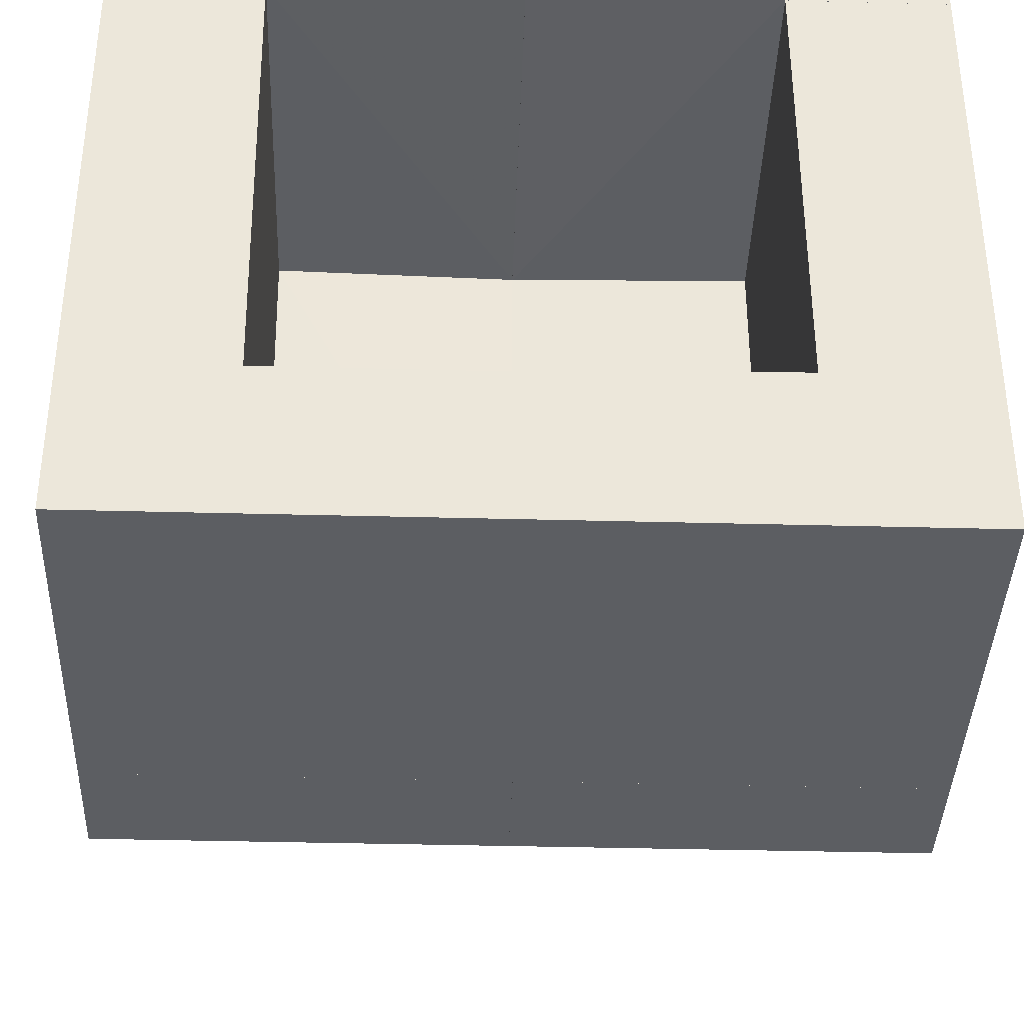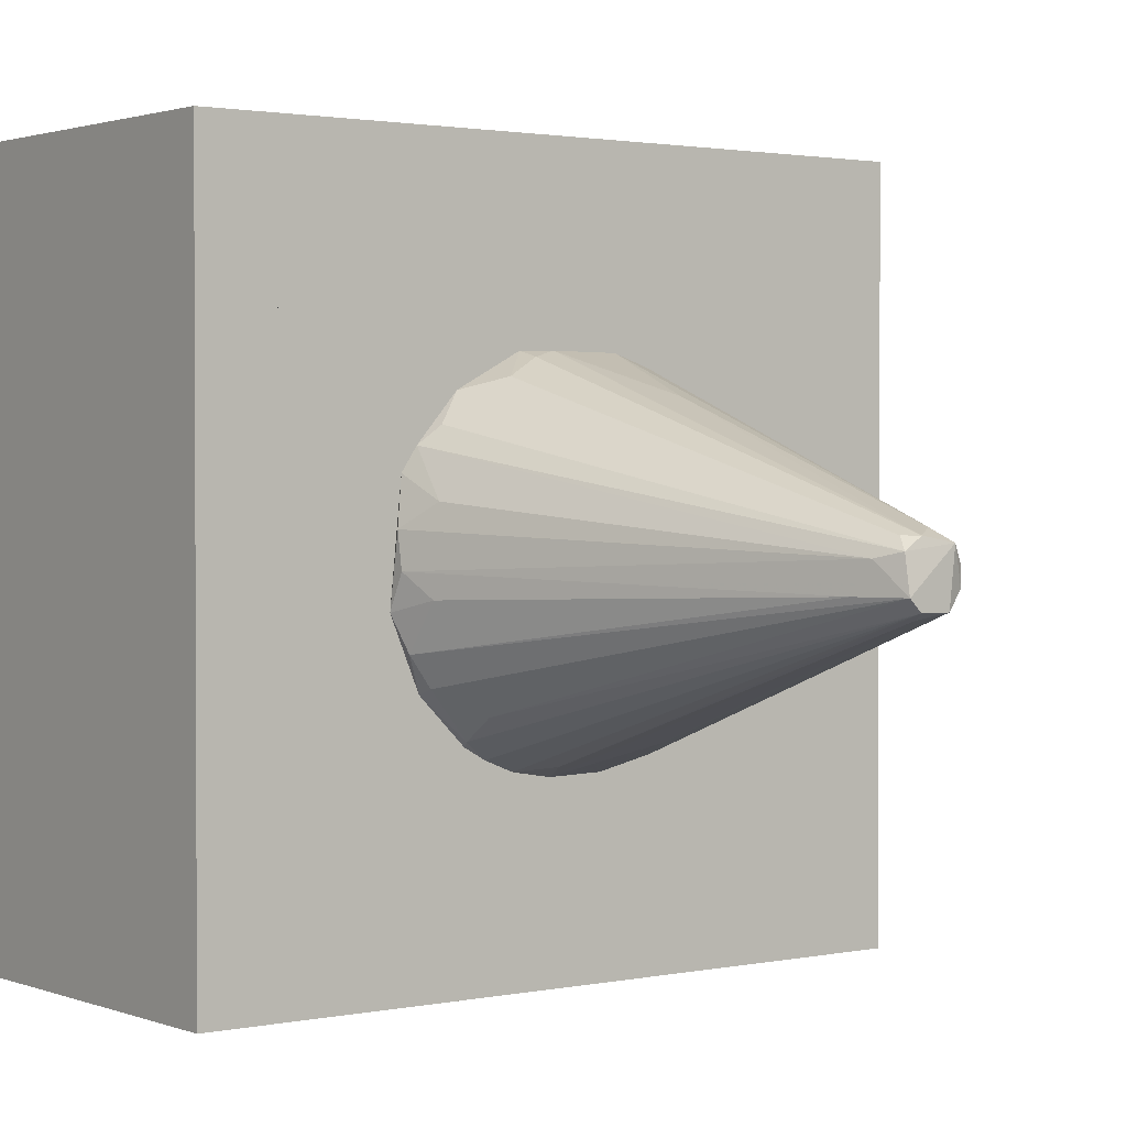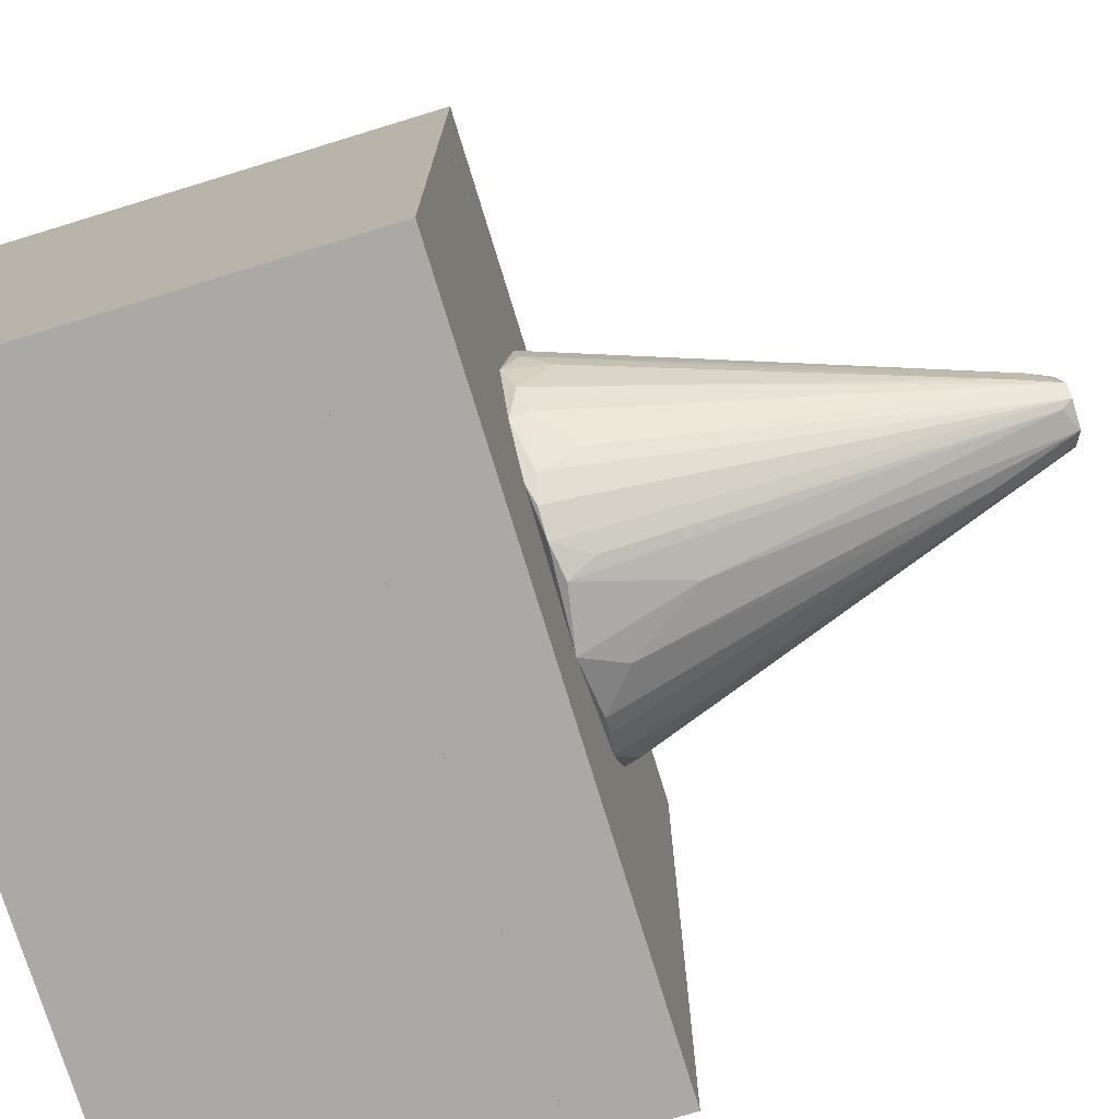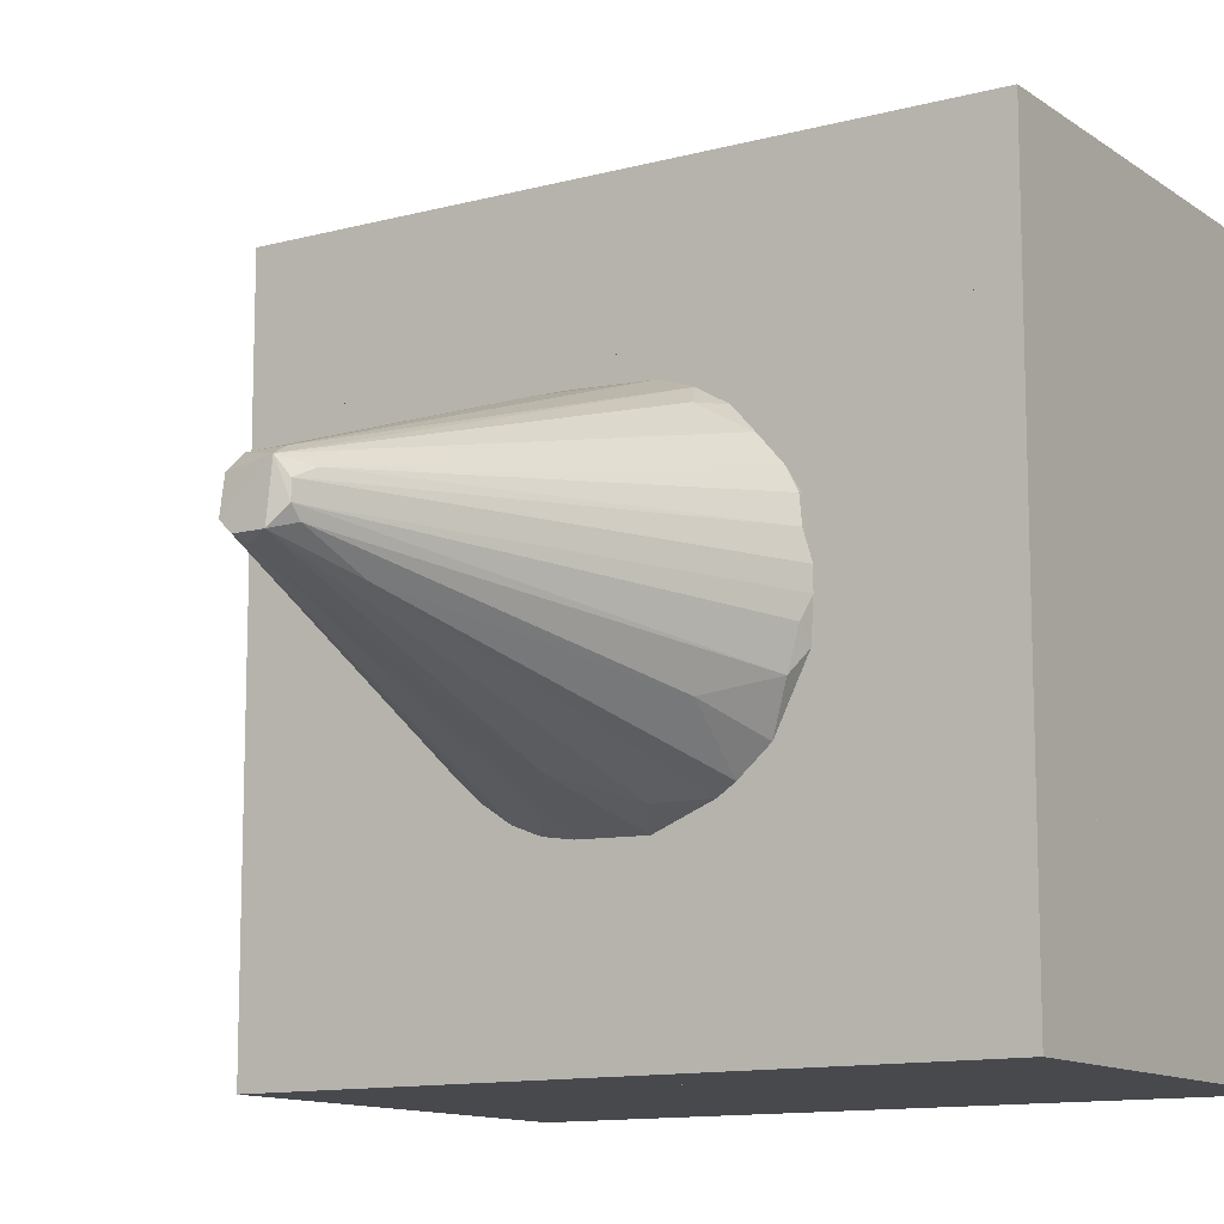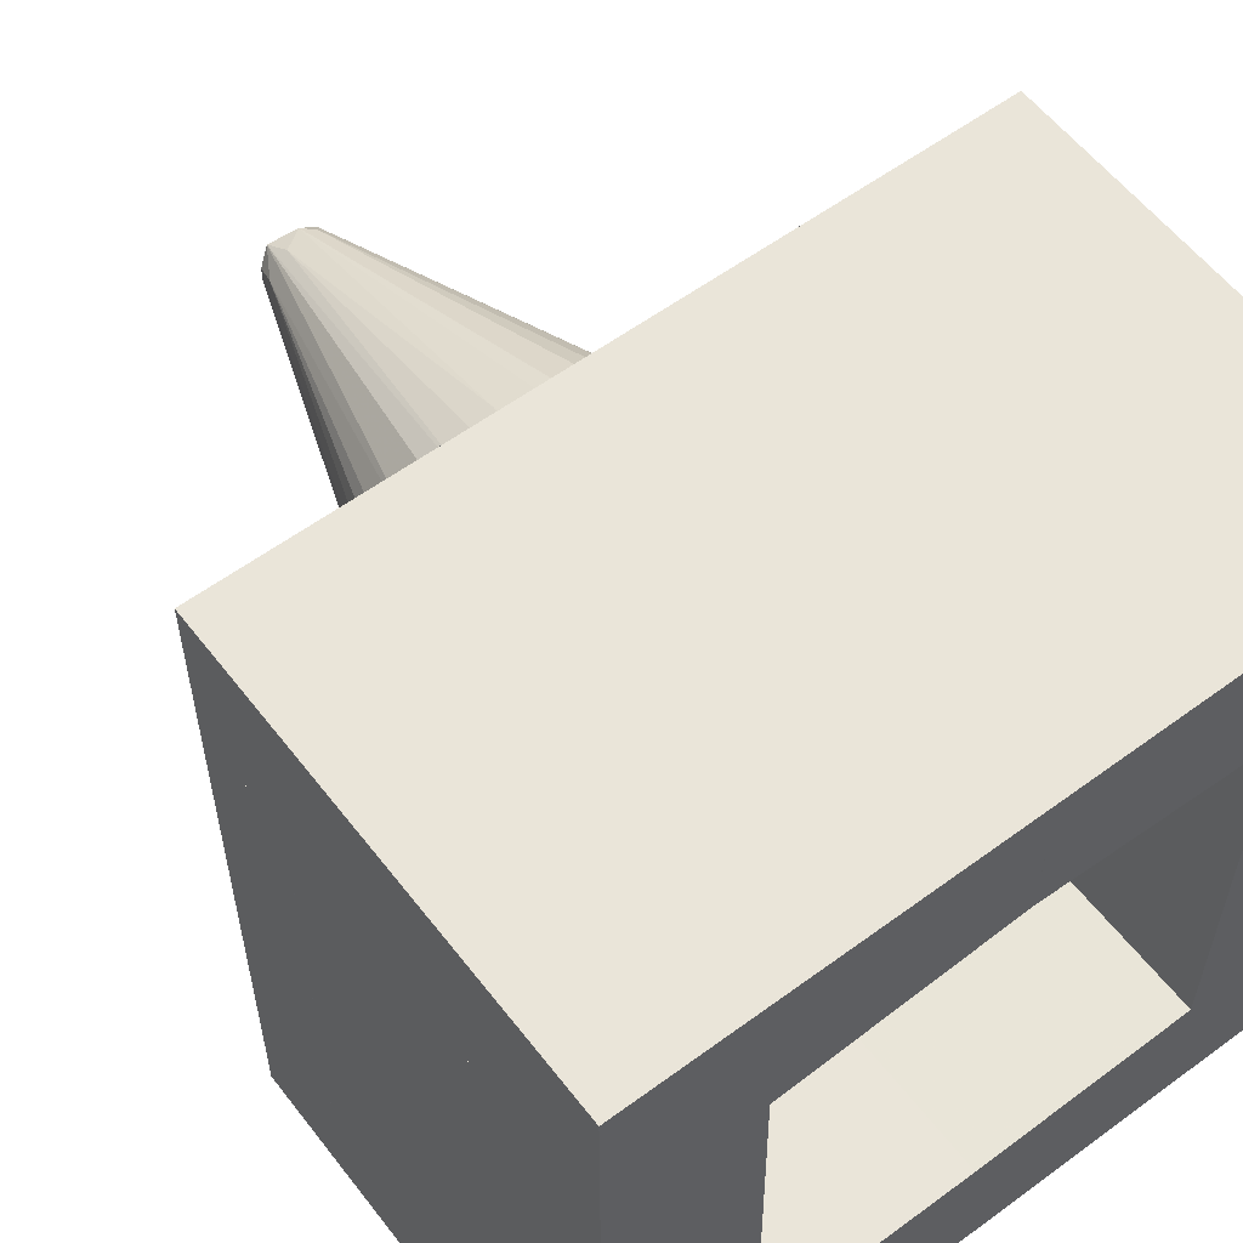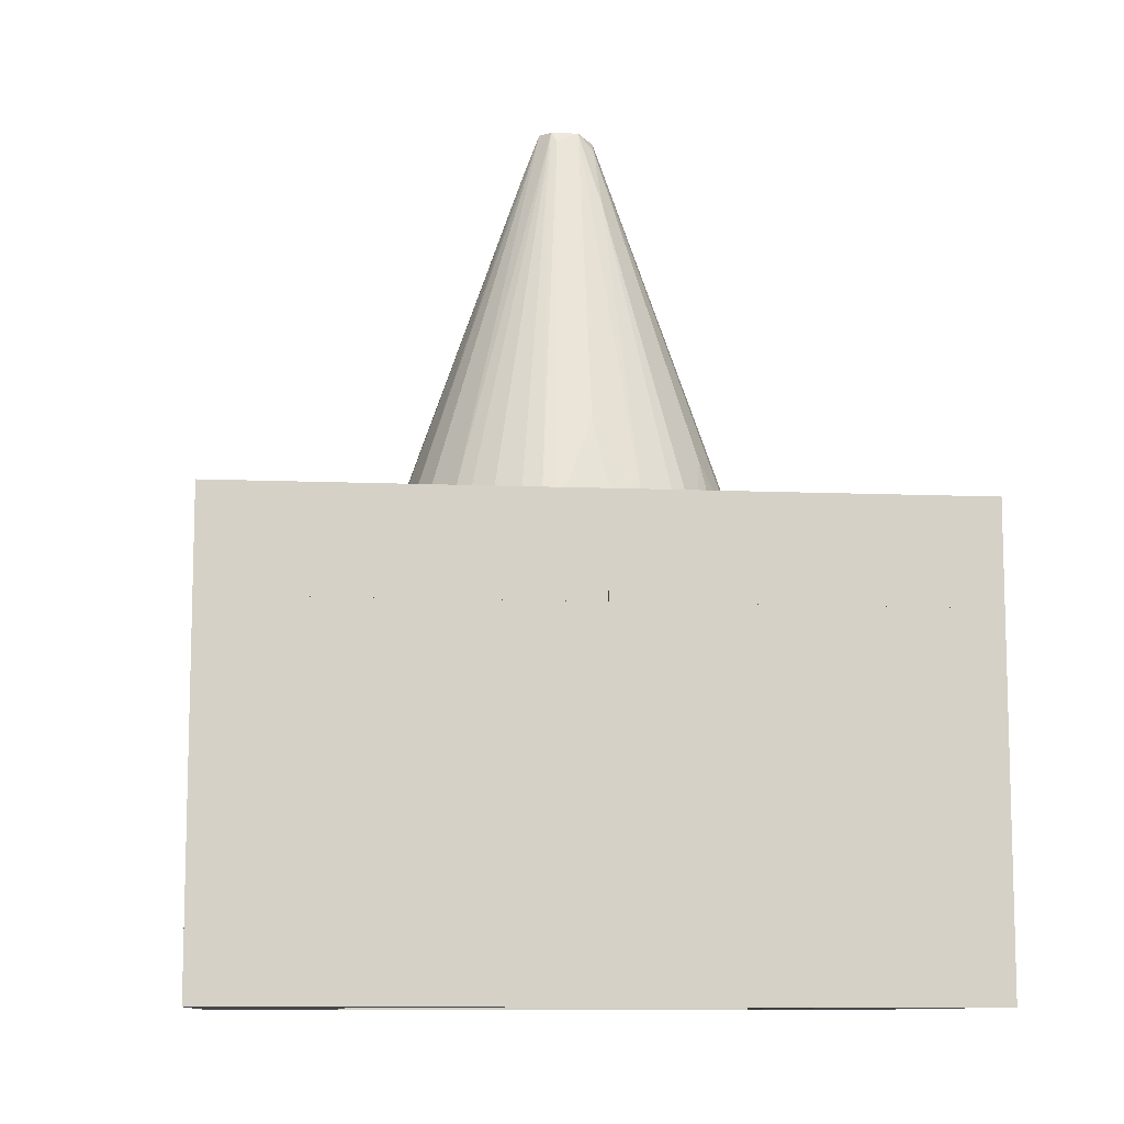
<metadata>
{"format":"obj","ext":"obj","renderer":"f3d","projection":"perspective","resolution":1024,"background":"white","views":[{"elev":-38.1,"azim":178.1,"up":"+Y"},{"elev":1.7,"azim":-37.1,"up":"+Y"},{"elev":-75.4,"azim":-73.0,"up":"+Y"},{"elev":-12.0,"azim":32.6,"up":"+Y"},{"elev":57.9,"azim":142.7,"up":"+Y"},{"elev":-10.1,"azim":-6.1,"up":"+Z"}]}
</metadata>
<code>
o convex_0
v -4.013 -0.8481 10.06
v 4.089 0.2908 10.19
v 4.089 -0.215 10.19
v -0.5948 -0.3415 20.06
v -1.101 3.962 10.06
v 0.7969 -4.013 10.06
v 0.6708 0.1644 19.94
v 2.442 3.329 10.06
v -1.987 -3.633 10.19
v -3.506 2.189 10.19
v 3.202 -2.62 10.06
v -0.215 0.6702 19.94
v 0.2909 -0.5944 20.06
v 1.051 3.962 10.19
v 3.582 2.063 10.19
v -3.379 -2.24 10.44
v -4.013 0.6702 10.32
v -2.619 3.202 10.19
v 2.189 -3.506 10.19
v 0.4178 0.5437 20.06
v -0.5948 0.4173 19.94
v 3.709 -1.607 10.44
v -0.8478 -3.759 10.95
v 0.6708 -0.4679 19.68
v -0.3419 -0.5944 20.06
v -2.619 -2.747 11.2
v 0.2909 3.075 13.1
v 3.835 1.556 10.06
v -1.86 3.455 10.82
v 0.2909 -3.253 12.6
v 3.075 2.696 10.32
v 1.304 -3.633 10.95
v 1.81 3.708 10.19
v -3.759 -1.607 10.32
v -3.759 -0.5944 11.08
v -0.5948 3.962 10.44
v -3.759 1.683 10.06
v -2.366 -3.38 10.06
v -0.8478 0.2908 19.43
v 3.962 -0.7208 10.44
v 2.569 -3.253 10.19
v 2.822 -2.113 11.96
v 2.189 3.202 10.95
v -0.5948 -4.013 10.32
v 3.962 0.9231 10.32
v -3.632 1.177 11.08
v -1.101 3.835 10.57
v 0.7969 0.4173 19.43
v 0.2909 0.7974 19.56
v -3.126 2.569 10.44
v 0.6708 -0.215 19.94
v -0.468 0.6702 19.68
v -4.013 -0.08855 10.44
v 3.962 -1.101 10.06
v 3.835 1.556 10.19
v -0.215 -0.7208 19.81
v -1.355 -3.885 10.19
v 0.7969 -1.101 18.16
v -2.493 -3.253 10.32
v -3.379 -2.366 10.06
v -0.9747 -0.3415 19.05
f 39 53 61
f 1 5 6
f 3 2 7
f 6 5 8
f 6 8 11
f 8 5 14
f 6 11 19
f 4 13 20
f 4 20 21
f 20 12 21
f 13 4 25
f 4 16 26
f 25 4 26
f 11 8 28
f 8 15 28
f 5 18 29
f 15 8 31
f 6 19 32
f 30 6 32
f 13 30 32
f 8 14 33
f 16 4 34
f 1 34 35
f 14 5 36
f 12 27 36
f 27 14 36
f 5 1 37
f 1 17 37
f 18 5 37
f 10 18 37
f 1 6 38
f 4 21 39
f 21 10 39
f 19 11 41
f 11 22 42
f 22 24 42
f 41 11 42
f 31 8 43
f 20 31 43
f 8 33 43
f 33 20 43
f 6 30 44
f 7 2 45
f 37 17 46
f 10 37 46
f 39 10 46
f 17 39 46
f 5 29 47
f 36 5 47
f 12 36 47
f 20 7 48
f 15 31 48
f 31 20 48
f 7 45 48
f 12 20 49
f 27 12 49
f 14 27 49
f 33 14 49
f 20 33 49
f 18 10 50
f 10 21 50
f 3 7 51
f 20 13 51
f 7 20 51
f 13 24 51
f 24 22 51
f 40 3 51
f 22 40 51
f 21 12 52
f 29 18 52
f 47 29 52
f 12 47 52
f 18 50 52
f 50 21 52
f 17 1 53
f 1 35 53
f 39 17 53
f 2 3 54
f 22 11 54
f 28 2 54
f 11 28 54
f 3 40 54
f 40 22 54
f 2 28 55
f 28 15 55
f 45 2 55
f 15 48 55
f 48 45 55
f 13 25 56
f 25 23 56
f 30 13 56
f 23 44 56
f 44 30 56
f 25 9 57
f 23 25 57
f 38 6 57
f 9 38 57
f 6 44 57
f 44 23 57
f 24 13 58
f 32 19 58
f 13 32 58
f 19 41 58
f 42 24 58
f 41 42 58
f 9 25 59
f 26 16 59
f 25 26 59
f 38 9 59
f 38 59 60
f 34 1 60
f 16 34 60
f 1 38 60
f 59 16 60
f 34 4 61
f 35 34 61
f 4 39 61
f 53 35 61
o convex_1
v -4.898 4.595 -0.06329
v 0.03798 8.013 10.06
v -8.063 8.013 10.06
v 0.03798 8.013 -0.06329
v 0.03718 4.595 10.06
v -8.063 8.013 -0.06329
v -8.063 4.595 10.06
v 0.03718 4.975 -0.06329
v -8.063 4.595 -0.06329
v 0.03718 4.595 7.91
f 69 65 71
f 64 63 65
f 63 64 66
f 65 63 66
f 64 65 67
f 65 62 67
f 62 66 68
f 66 64 68
f 64 67 68
f 62 65 69
f 67 62 70
f 62 68 70
f 68 67 70
f 66 62 71
f 65 66 71
f 62 69 71
o convex_2
v 4.975 4.595 -0.06329
v 8.013 8.013 10.06
v 0.03798 8.013 10.06
v 8.013 4.595 10.06
v 8.013 8.013 -0.06329
v 0.03798 4.975 -0.06329
v 0.03798 4.595 10.06
v 0.03798 8.013 -0.06329
v 8.013 4.595 -0.06329
v 0.03798 4.595 7.91
f 78 77 81
f 73 74 75
f 74 73 76
f 73 75 76
f 76 72 77
f 75 74 78
f 72 75 78
f 74 77 78
f 74 76 79
f 77 74 79
f 76 77 79
f 75 72 80
f 72 76 80
f 76 75 80
f 77 72 81
f 72 78 81
o convex_3
v 0.03798 4.595 7.912
v -8.063 -8.063 7.785
v 0.03718 -8.063 7.785
v -8.063 -8.063 10.06
v -8.063 4.595 7.785
v 0.03798 4.595 10.06
v -8.063 4.595 10.06
v 0.03718 -8.063 10.06
v -4.898 4.595 7.785
v 0.03798 -4.897 7.785
f 84 90 91
f 83 84 85
f 84 83 86
f 83 85 86
f 82 86 87
f 87 86 88
f 86 85 88
f 85 87 88
f 85 84 89
f 87 85 89
f 86 82 90
f 84 86 90
f 82 87 91
f 89 84 91
f 87 89 91
f 90 82 91
o convex_4
v 8.013 4.595 10.06
v 0.03798 -8.063 7.785
v 0.03798 -8.063 10.06
v 8.013 -8.063 7.785
v 0.03798 4.595 7.912
v 8.013 4.595 7.785
v 8.013 -8.063 10.06
v 0.03798 4.595 10.06
v 4.975 4.595 7.785
v 0.03798 -4.897 7.785
f 96 100 101
f 94 93 95
f 93 94 96
f 95 93 97
f 92 95 97
f 96 92 97
f 92 94 98
f 94 95 98
f 95 92 98
f 94 92 99
f 92 96 99
f 96 94 99
f 97 93 100
f 96 97 100
f 93 96 101
f 100 93 101
o convex_5
v 0.03798 -4.899 7.785
v -8.063 -8.063 -0.06252
v -3.127 -8.063 1.457
v -8.063 -8.063 7.785
v -8.063 -4.772 -0.06252
v 0.03798 -4.899 -0.06252
v 0.03798 -8.063 7.785
v -8.063 -4.772 7.785
v 0.03798 -8.063 -0.06252
v -4.898 -4.772 -0.06252
v -4.898 -4.772 7.785
f 102 111 112
f 103 104 105
f 103 105 106
f 103 106 107
f 105 104 108
f 102 105 108
f 107 102 108
f 105 102 109
f 106 105 109
f 104 103 110
f 103 107 110
f 108 104 110
f 107 108 110
f 107 106 111
f 102 107 111
f 106 109 111
f 111 109 112
f 109 102 112
o convex_6
v -8.063 -4.772 -0.06252
v -4.899 4.595 7.785
v -4.899 4.595 -0.06252
v -8.063 4.595 7.785
v -4.899 -4.772 7.785
v -8.063 -4.772 7.785
v -4.899 -4.772 -0.06252
v -8.063 4.595 -0.06252
f 113 116 120
f 114 115 116
f 115 114 117
f 114 116 117
f 116 113 118
f 113 117 118
f 117 116 118
f 113 115 119
f 117 113 119
f 115 117 119
f 115 113 120
f 116 115 120
o convex_7
v 0.03798 -8.063 -0.06252
v 4.848 -4.899 7.785
v 4.721 -4.899 7.785
v 0.03798 -8.063 7.785
v 4.848 -8.063 -0.06252
v 0.03798 -4.899 -0.06252
v 4.848 -4.899 -0.06252
v 4.848 -8.063 7.785
v 0.03798 -4.899 7.785
f 126 124 129
f 122 123 124
f 124 121 125
f 121 124 126
f 125 121 126
f 123 122 127
f 122 125 127
f 125 126 127
f 126 123 127
f 122 124 128
f 124 125 128
f 125 122 128
f 124 123 129
f 123 126 129
o convex_8
v 4.848 -8.063 -0.06252
v 8.013 4.595 7.785
v 8.013 4.595 -0.06252
v 8.013 -8.063 7.785
v 4.975 4.595 7.785
v 8.013 -8.063 -0.06252
v 4.848 -8.063 7.785
v 4.975 4.595 -0.06252
v 4.848 -4.897 7.785
v 4.848 -4.897 -0.06252
f 130 138 139
f 132 131 133
f 131 132 134
f 133 131 134
f 130 132 135
f 132 133 135
f 133 130 135
f 130 133 136
f 133 134 136
f 132 130 137
f 134 132 137
f 134 137 138
f 130 136 138
f 136 134 138
f 137 130 139
f 138 137 139

</code>
